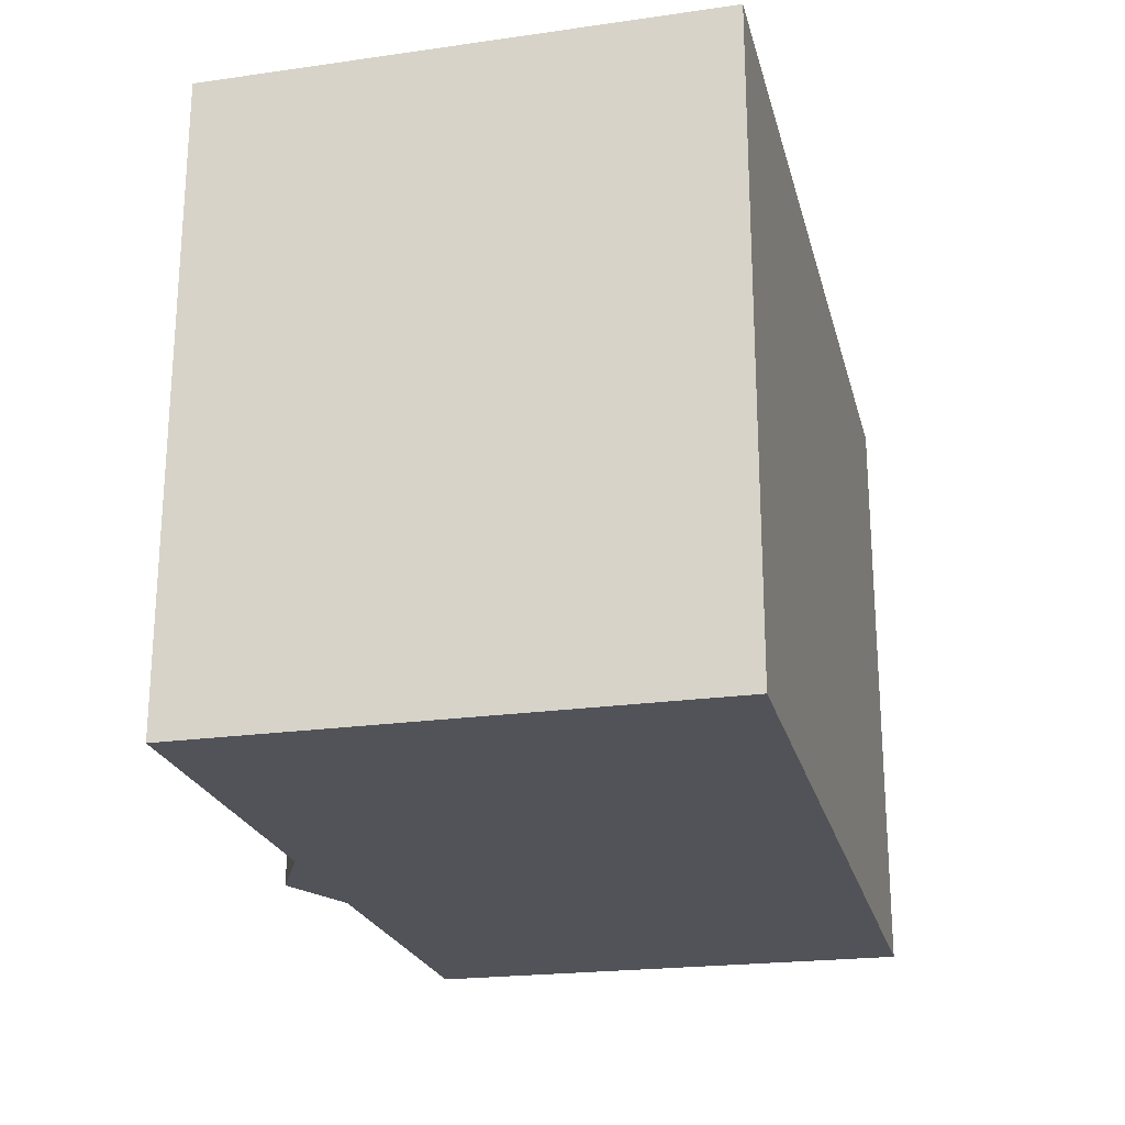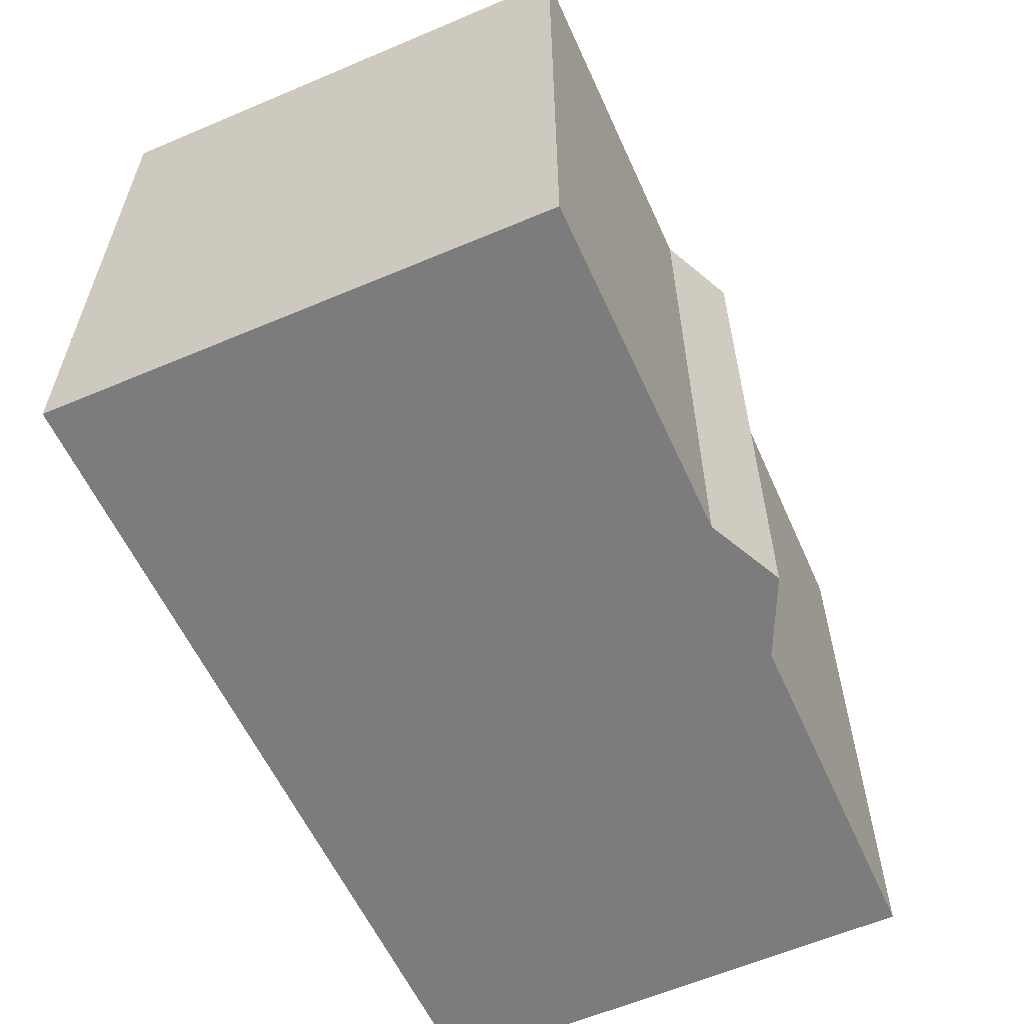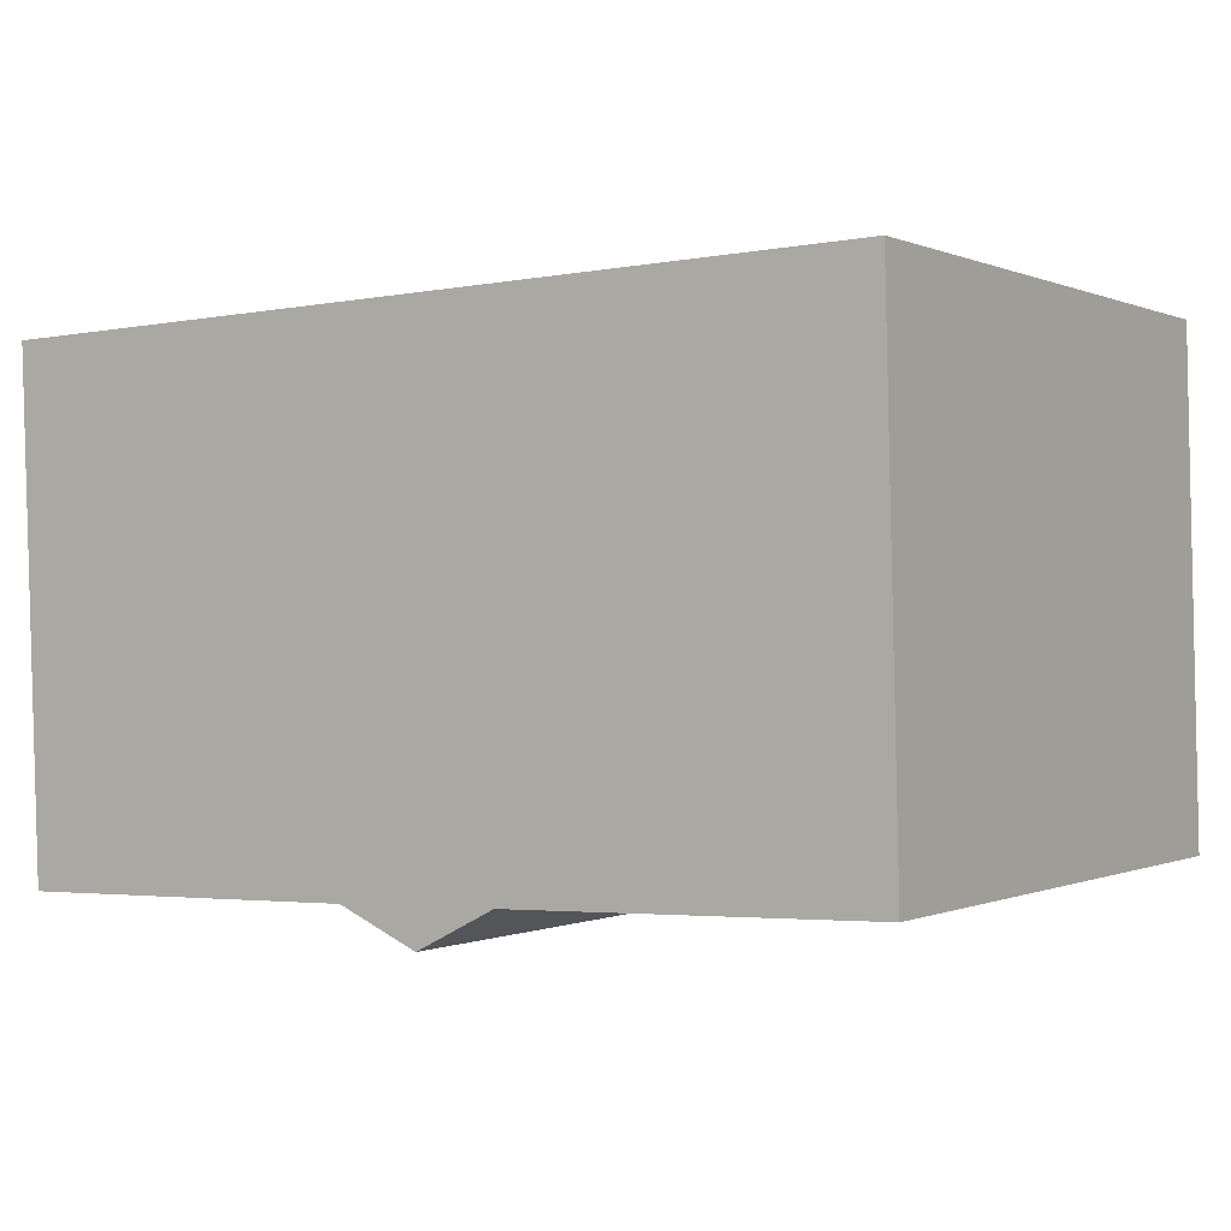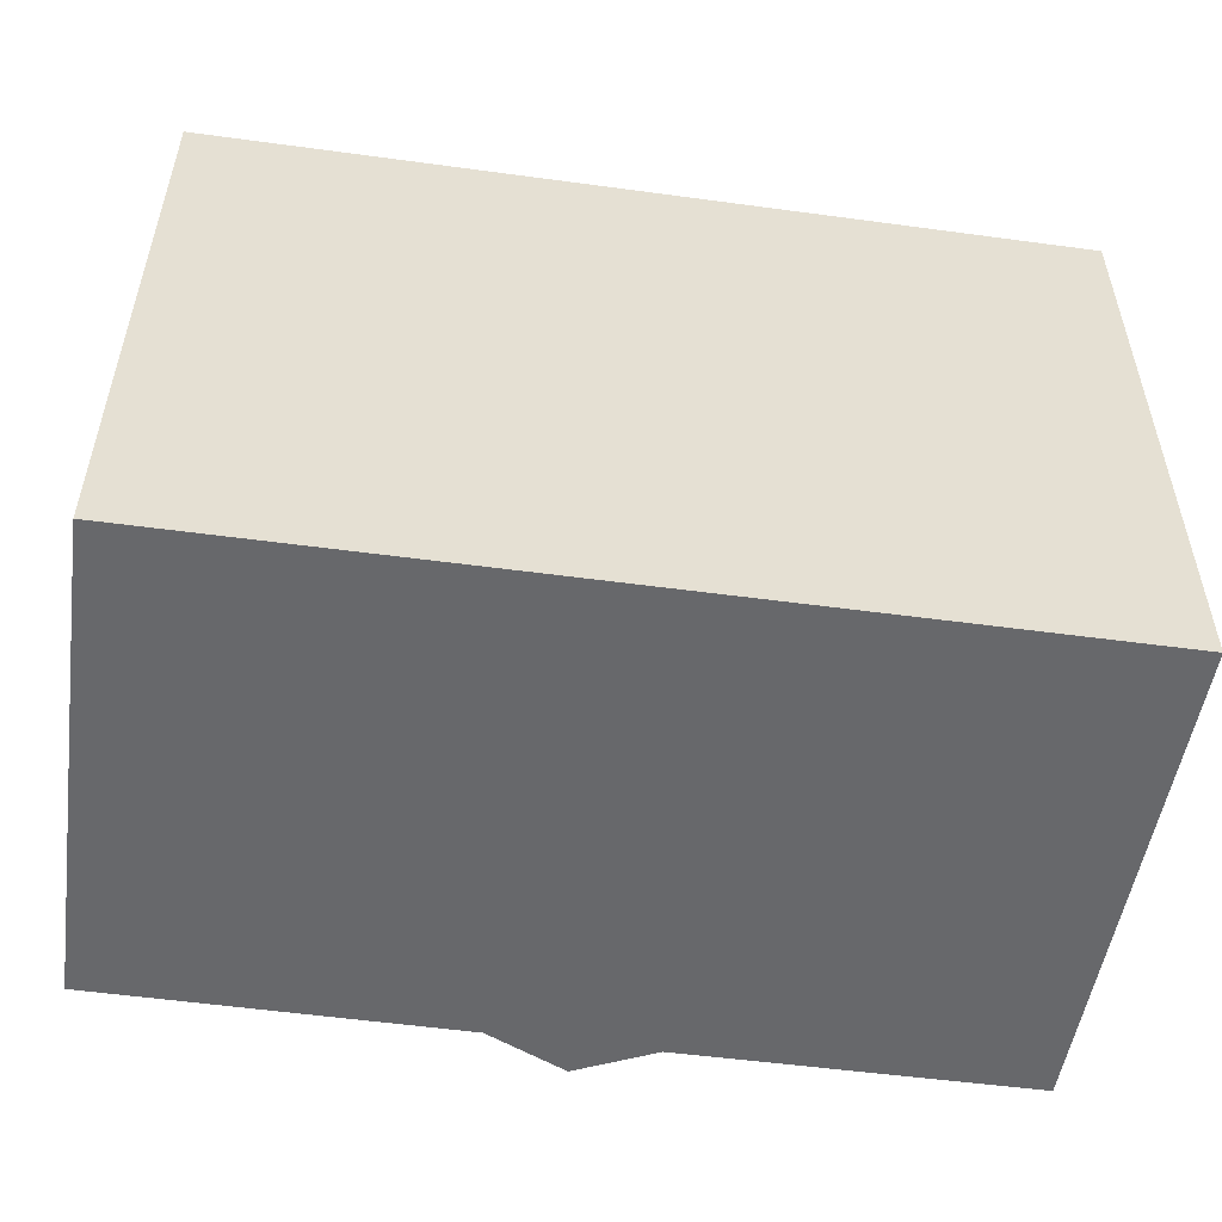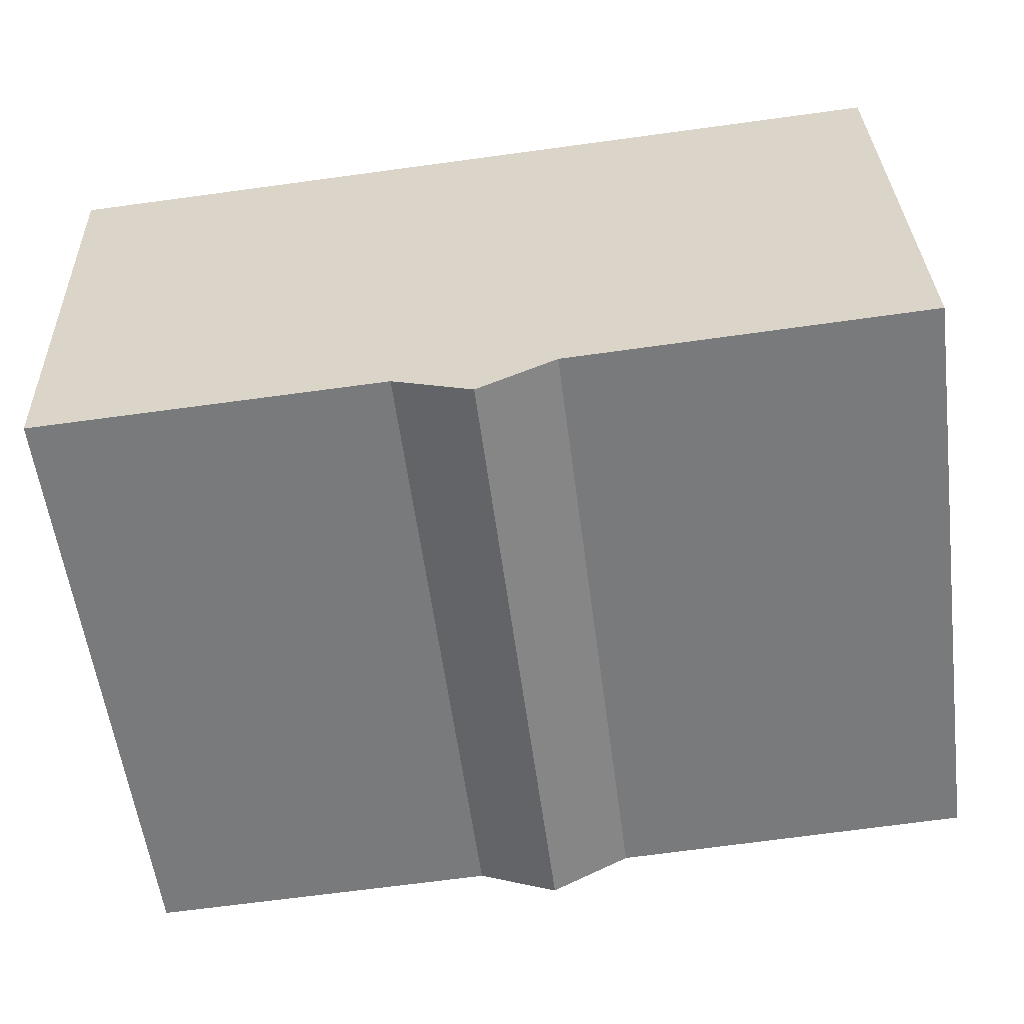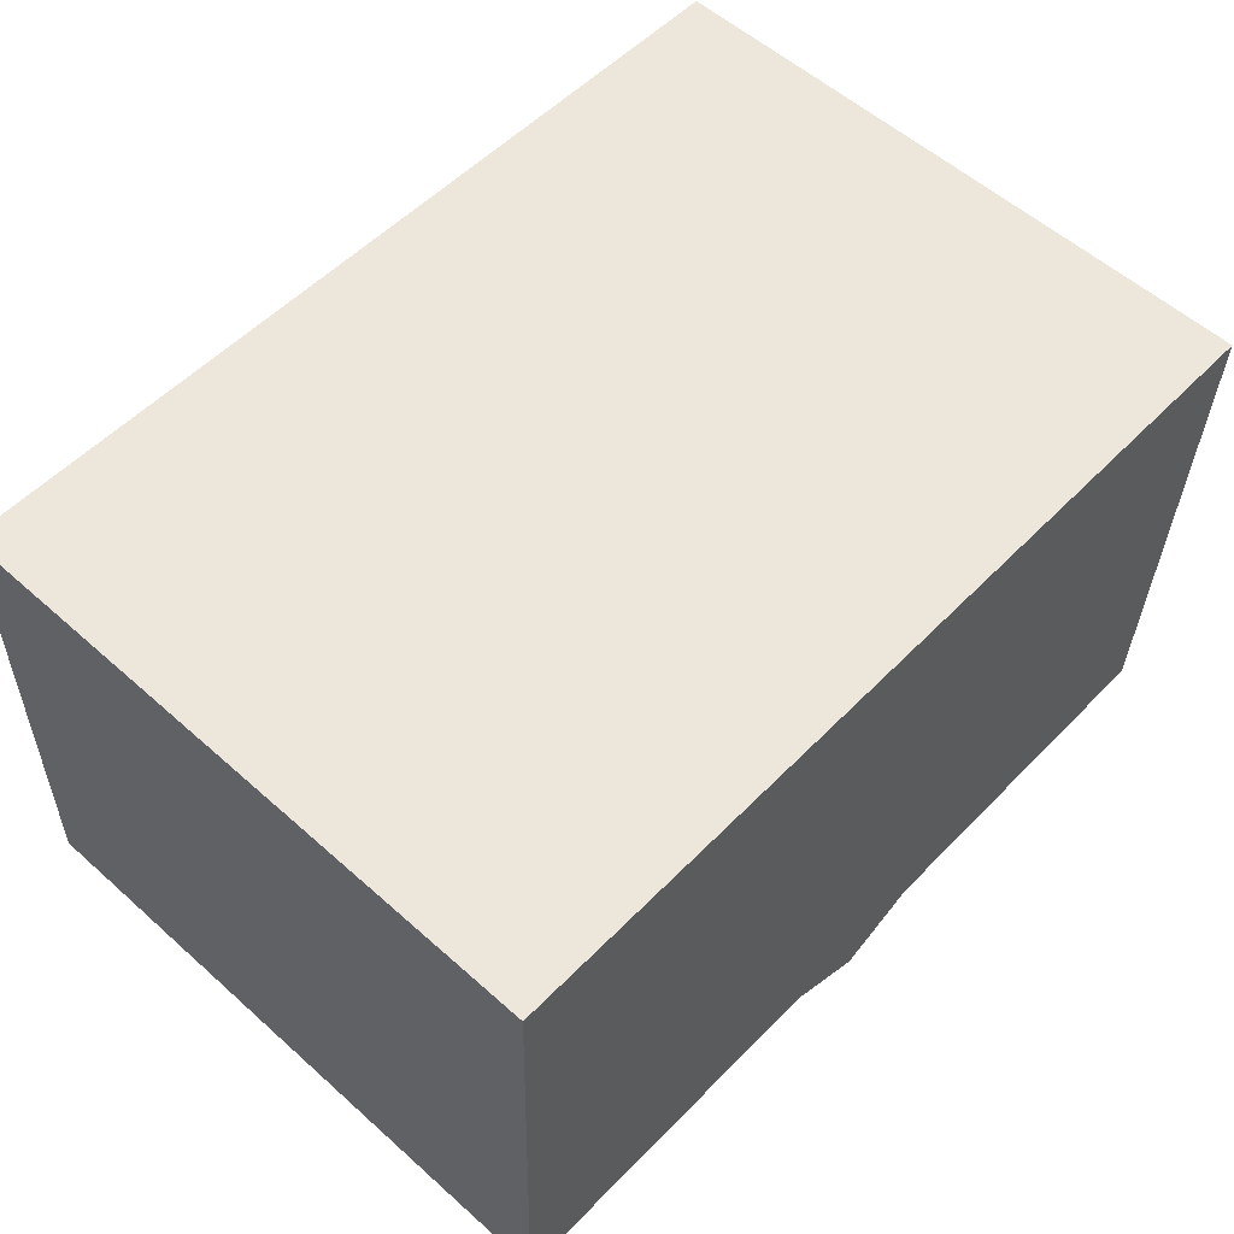
<metadata>
{"format":"obj","ext":"obj","renderer":"f3d","projection":"perspective","resolution":1024,"background":"white","views":[{"elev":-22.6,"azim":-74.9,"up":"+Y"},{"elev":-58.8,"azim":115.9,"up":"+Y"},{"elev":-0.1,"azim":-147.2,"up":"+Z"},{"elev":-52.5,"azim":-6.7,"up":"+Y"},{"elev":-57.6,"azim":-172.5,"up":"+Z"},{"elev":56.6,"azim":-47.1,"up":"+Z"}]}
</metadata>
<code>
v  11.35 13.57 -0.39
v  19.46 13.57 10.38
v  19 13.57 -0.598
v  0.264 13.57 10.91
v  9.605 13.57 -1.146
v  7.886 13.57 -0.268
v  0 13.57 8.31e-16
v  0.039 13.57 1.615
v  19 3.662e-17 -0.598
v  11.35 2.388e-17 -0.39
v  7.886 1.641e-17 -0.268
v  0 0 0
v  9.605 7.017e-17 -1.146
v  0.264 -6.68e-16 10.91
v  0.039 -9.889e-17 1.615
v  19.46 -6.353e-16 10.38
g defaultobject
f 1 2 3
f 2 1 4
f 4 1 5
f 4 5 6
f 4 6 7
f 4 7 8
f 9 1 3
f 1 9 10
f 11 7 6
f 7 11 12
f 10 5 1
f 5 10 13
f 13 6 5
f 6 13 11
f 12 8 7
f 8 12 4
f 4 12 14
f 14 12 15
f 14 2 4
f 2 14 16
f 16 3 2
f 3 16 9
f 16 10 9
f 10 16 13
f 13 16 11
f 11 16 14
f 11 14 12
f 12 14 15

</code>
